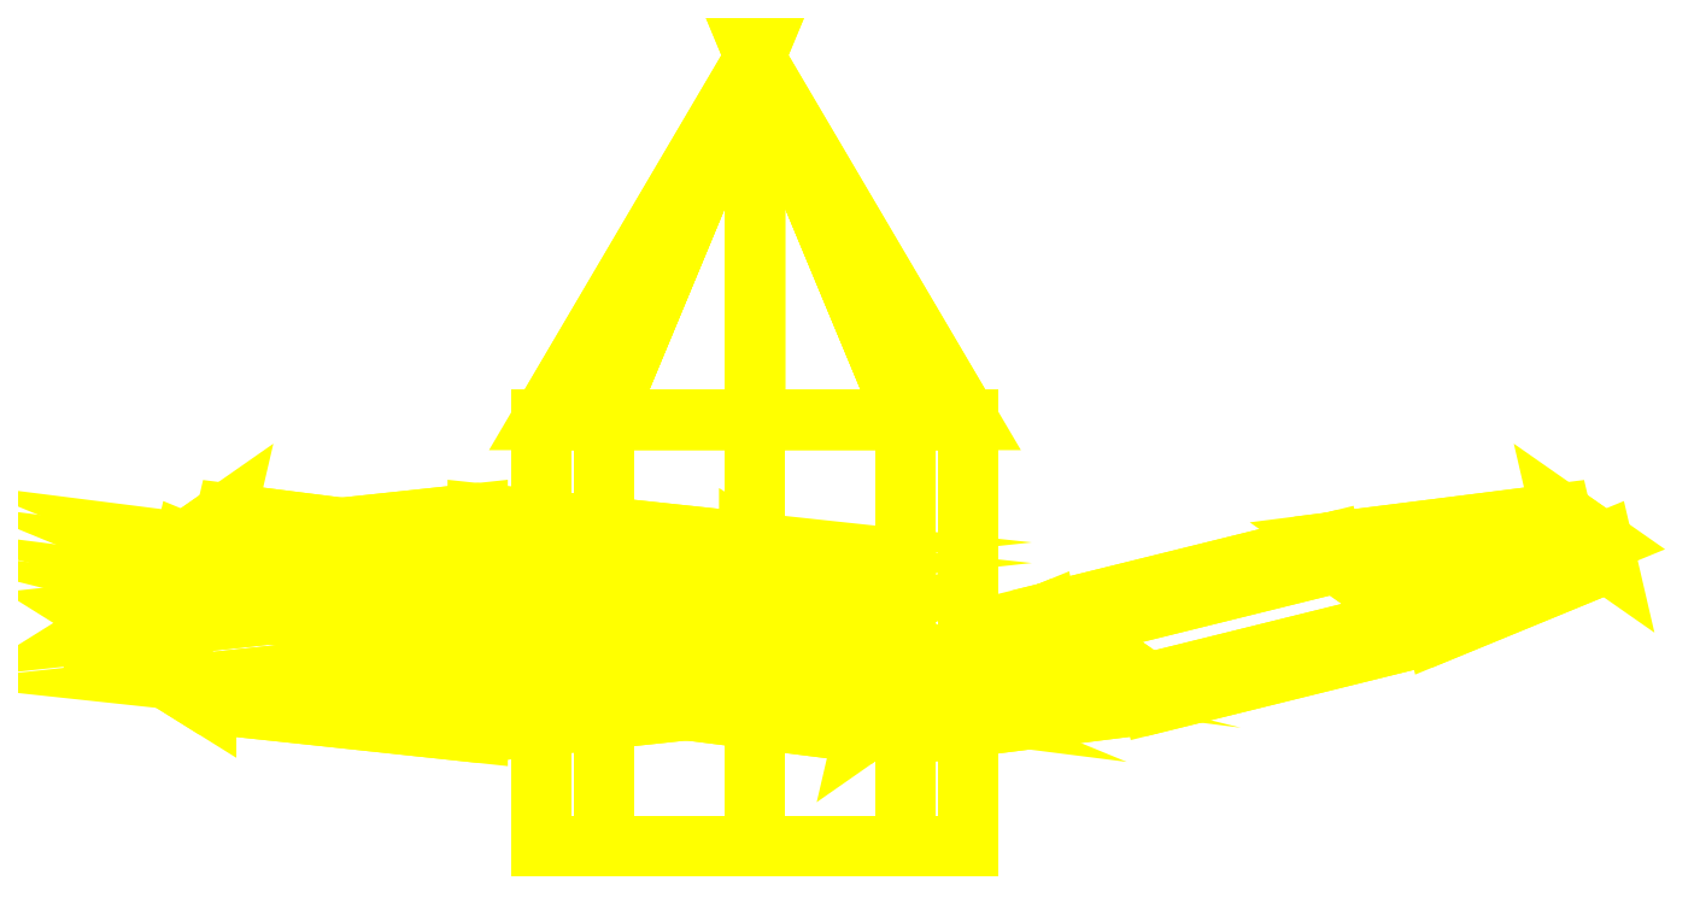
<metadata>
{"format":"dxf","ext":"dxf","renderer":"ezdxf+matplotlib","layout":"modelspace","background":"white","min_lineweight":24,"dpi":150}
</metadata>
<code>
0
SECTION
2
ENTITIES
0
3DFACE
8
PROP
10
-0.1
20
0.2
30
0
11
-0.07071
21
0.2
31
0.07071
12
2.4e-15
22
0.37
32
0
13
2.4e-15
23
0.37
33
0
0
3DFACE
8
PROP
10
-0.07071
20
0.2
30
0.07071
11
2.4e-15
21
0.2
31
0.1
12
2.4e-15
22
0.37
32
0
13
2.4e-15
23
0.37
33
0
0
3DFACE
8
PROP
10
2.4e-15
20
0.2
30
0.1
11
0.07071
21
0.2
31
0.07071
12
2.4e-15
22
0.37
32
0
13
2.4e-15
23
0.37
33
0
0
3DFACE
8
PROP
10
0.07071
20
0.2
30
0.07071
11
0.1
21
0.2
31
0
12
2.4e-15
22
0.37
32
0
13
2.4e-15
23
0.37
33
0
0
3DFACE
8
PROP
10
0.1
20
0.2
30
0
11
0.07071
21
0.2
31
-0.07071
12
2.4e-15
22
0.37
32
0
13
2.4e-15
23
0.37
33
0
0
3DFACE
8
PROP
10
0.07071
20
0.2
30
-0.07071
11
2.4e-15
21
0.2
31
-0.1
12
2.4e-15
22
0.37
32
0
13
2.4e-15
23
0.37
33
0
0
3DFACE
8
PROP
10
2.4e-15
20
0.2
30
-0.1
11
-0.07071
21
0.2
31
-0.07071
12
2.4e-15
22
0.37
32
0
13
2.4e-15
23
0.37
33
0
0
3DFACE
8
PROP
10
-0.07071
20
0.2
30
-0.07071
11
-0.1
21
0.2
31
0
12
2.4e-15
22
0.37
32
0
13
2.4e-15
23
0.37
33
0
0
3DFACE
8
PROP
10
-0.1
20
0
30
-1e-16
11
-0.07071
21
0
31
0.07071
12
-0.07071
22
0.2
32
0.07071
13
-0.1
23
0.2
33
-1e-16
0
3DFACE
8
PROP
10
-0.07071
20
0
30
0.07071
11
2.4e-15
21
0
31
0.1
12
2.4e-15
22
0.2
32
0.1
13
-0.07071
23
0.2
33
0.07071
0
3DFACE
8
PROP
10
2.4e-15
20
0
30
0.1
11
0.07071
21
0
31
0.07071
12
0.07071
22
0.2
32
0.07071
13
2.4e-15
23
0.2
33
0.1
0
3DFACE
8
PROP
10
0.07071
20
0
30
0.07071
11
0.1
21
0
31
-1e-16
12
0.1
22
0.2
32
-1e-16
13
0.07071
23
0.2
33
0.07071
0
3DFACE
8
PROP
10
0.1
20
0
30
-1e-16
11
0.07071
21
0
31
-0.07071
12
0.07071
22
0.2
32
-0.07071
13
0.1
23
0.2
33
-1e-16
0
3DFACE
8
PROP
10
0.07071
20
0
30
-0.07071
11
2.4e-15
21
0
31
-0.1
12
2.4e-15
22
0.2
32
-0.1
13
0.07071
23
0.2
33
-0.07071
0
3DFACE
8
PROP
10
2.4e-15
20
0
30
-0.1
11
-0.07071
21
0
31
-0.07071
12
-0.07071
22
0.2
32
-0.07071
13
2.4e-15
23
0.2
33
-0.1
0
3DFACE
8
PROP
10
-0.07071
20
0
30
-0.07071
11
-0.1
21
0
31
-1e-16
12
-0.1
22
0.2
32
-1e-16
13
-0.07071
23
0.2
33
-0.07071
0
3DFACE
8
PROP
10
-0.31
20
0.1
30
-0.19
11
-0.2573
21
0.06706
31
-0.06706
12
-0.2573
22
0.07672
32
-0.06447
13
-0.31
23
0.1097
33
-0.1874
0
3DFACE
8
PROP
10
-0.2573
20
0.06706
30
-0.06706
11
-0.13
21
0.05341
31
-0.01613
12
-0.13
22
0.06307
32
-0.01355
13
-0.2573
23
0.07672
33
-0.06447
0
3DFACE
8
PROP
10
-0.13
20
0.05341
30
-0.01613
11
-0.002721
21
0.06706
31
-0.06706
12
-0.002721
22
0.07672
32
-0.06447
13
-0.13
23
0.06307
33
-0.01355
0
3DFACE
8
PROP
10
-0.002721
20
0.06706
30
-0.06706
11
0.05
21
0.1
31
-0.19
12
0.05
22
0.1097
32
-0.1874
13
-0.002721
23
0.07672
33
-0.06447
0
3DFACE
8
PROP
10
0.05
20
0.1
30
-0.19
11
-0.002721
21
0.1329
31
-0.3129
12
-0.002721
22
0.1426
32
-0.3104
13
0.05
23
0.1097
33
-0.1874
0
3DFACE
8
PROP
10
-0.002721
20
0.1329
30
-0.3129
11
-0.13
21
0.1466
31
-0.3639
12
-0.13
22
0.1562
32
-0.3613
13
-0.002721
23
0.1426
33
-0.3104
0
3DFACE
8
PROP
10
-0.13
20
0.1466
30
-0.3639
11
-0.2573
21
0.1329
31
-0.3129
12
-0.2573
22
0.1426
32
-0.3104
13
-0.13
23
0.1562
33
-0.3613
0
3DFACE
8
PROP
10
-0.2573
20
0.1329
30
-0.3129
11
-0.31
21
0.1
31
-0.19
12
-0.31
22
0.1097
32
-0.1874
13
-0.2573
23
0.1426
33
-0.3104
0
3DFACE
8
PROP
10
-0.13
20
0.06307
30
-0.01355
11
-0.002721
21
0.07672
31
-0.06447
12
0.05
22
0.1097
32
-0.1874
13
-0.2573
23
0.07672
33
-0.06447
0
3DFACE
8
PROP
10
-0.2573
20
0.07672
30
-0.06447
11
0.05
21
0.1097
31
-0.1874
12
-0.002721
22
0.1426
32
-0.3104
13
-0.31
23
0.1097
33
-0.1874
0
3DFACE
8
PROP
10
-0.31
20
0.1097
30
-0.1874
11
-0.002721
21
0.1426
31
-0.3104
12
-0.13
22
0.1562
32
-0.3613
13
-0.2573
23
0.1426
33
-0.3104
0
3DFACE
8
PROP
10
-0.2573
20
0.06706
30
-0.06706
11
0.05
21
0.1
31
-0.19
12
-0.002721
22
0.06706
32
-0.06706
13
-0.13
23
0.05341
33
-0.01613
0
3DFACE
8
PROP
10
-0.31
20
0.1
30
-0.19
11
-0.002721
21
0.1329
31
-0.3129
12
0.05
22
0.1
32
-0.19
13
-0.2573
23
0.06706
33
-0.06706
0
3DFACE
8
PROP
10
-0.2573
20
0.1329
30
-0.3129
11
-0.13
21
0.1466
31
-0.3639
12
-0.002721
22
0.1329
32
-0.3129
13
-0.31
23
0.1
33
-0.19
0
3DFACE
8
PROP
10
-0.2697
20
0.1329
30
0.1588
11
-0.2501
21
0.1466
31
0.2945
12
-0.2479
22
0.1562
32
0.2932
13
-0.2674
23
0.1426
33
0.1575
0
3DFACE
8
PROP
10
-0.2501
20
0.1466
30
0.2945
11
-0.1424
21
0.1329
31
0.3793
12
-0.1401
22
0.1426
32
0.378
13
-0.2479
23
0.1562
33
0.2932
0
3DFACE
8
PROP
10
-0.007303
20
0.1097
30
0.3622
11
-0.2674
21
0.1426
31
0.1575
12
-0.2479
22
0.1562
32
0.2932
13
-0.1401
23
0.1426
33
0.378
0
3DFACE
8
PROP
10
-0.1424
20
0.1329
30
0.3793
11
-0.2501
21
0.1466
31
0.2945
12
-0.2697
22
0.1329
32
0.1588
13
-0.009545
23
0.1
33
0.3635
0
3DFACE
8
PROP
10
-0.1424
20
0.1329
30
0.3793
11
-0.009545
21
0.1
31
0.3635
12
-0.007303
22
0.1097
32
0.3622
13
-0.1401
23
0.1426
33
0.378
0
3DFACE
8
PROP
10
-0.009545
20
0.1
30
0.3635
11
0.07057
21
0.06706
31
0.2563
12
0.07281
22
0.07672
32
0.255
13
-0.007303
23
0.1097
33
0.3622
0
3DFACE
8
PROP
10
0.07281
20
0.07672
30
0.255
11
-0.1873
21
0.1097
31
0.0504
12
-0.2674
22
0.1426
32
0.1575
13
-0.007303
23
0.1097
33
0.3622
0
3DFACE
8
PROP
10
-0.009545
20
0.1
30
0.3635
11
-0.2697
21
0.1329
31
0.1588
12
-0.1895
22
0.1
32
0.0517
13
0.07057
23
0.06706
33
0.2563
0
3DFACE
8
PROP
10
-0.05671
20
0.06706
30
0.03589
11
-0.1895
21
0.1
31
0.0517
12
-0.1873
22
0.1097
32
0.0504
13
-0.05447
23
0.07672
33
0.03459
0
3DFACE
8
PROP
10
-0.1895
20
0.1
30
0.0517
11
-0.2697
21
0.1329
31
0.1588
12
-0.2674
22
0.1426
32
0.1575
13
-0.1873
23
0.1097
33
0.0504
0
3DFACE
8
PROP
10
0.05327
20
0.06307
30
0.1194
11
-0.05447
21
0.07672
31
0.03459
12
-0.1873
22
0.1097
32
0.0504
13
0.07281
23
0.07672
33
0.255
0
3DFACE
8
PROP
10
0.07057
20
0.06706
30
0.2563
11
-0.1895
21
0.1
31
0.0517
12
-0.05671
22
0.06706
32
0.03589
13
0.05103
23
0.05341
33
0.1206
0
3DFACE
8
PROP
10
0.07057
20
0.06706
30
0.2563
11
0.05103
21
0.05341
31
0.1206
12
0.05327
22
0.06307
32
0.1194
13
0.07281
23
0.07672
33
0.255
0
3DFACE
8
PROP
10
0.05103
20
0.05341
30
0.1206
11
-0.05671
21
0.06706
31
0.03589
12
-0.05447
22
0.07672
32
0.03459
13
0.05327
23
0.06307
33
0.1194
0
3DFACE
8
PROP
10
0.2724
20
0.1329
30
0.1541
11
0.3801
21
0.1466
31
0.06935
12
0.3779
22
0.1562
32
0.06806
13
0.2701
23
0.1426
33
0.1528
0
3DFACE
8
PROP
10
0.3801
20
0.1466
30
0.06935
11
0.3997
21
0.1329
31
-0.06634
12
0.3974
22
0.1426
32
-0.06763
13
0.3779
23
0.1562
33
0.06806
0
3DFACE
8
PROP
10
0.3173
20
0.1097
30
-0.1748
11
0.2701
21
0.1426
31
0.1528
12
0.3779
22
0.1562
32
0.06806
13
0.3974
23
0.1426
33
-0.06763
0
3DFACE
8
PROP
10
0.3997
20
0.1329
30
-0.06634
11
0.3801
21
0.1466
31
0.06935
12
0.2724
22
0.1329
32
0.1541
13
0.3195
23
0.1
33
-0.1735
0
3DFACE
8
PROP
10
0.3997
20
0.1329
30
-0.06634
11
0.3195
21
0.1
31
-0.1735
12
0.3173
22
0.1097
32
-0.1748
13
0.3974
23
0.1426
33
-0.06763
0
3DFACE
8
PROP
10
0.3195
20
0.1
30
-0.1735
11
0.1867
21
0.06706
31
-0.1893
12
0.1845
22
0.07672
32
-0.1906
13
0.3173
23
0.1097
33
-0.1748
0
3DFACE
8
PROP
10
0.1845
20
0.07672
30
-0.1906
11
0.1373
21
0.1097
31
0.137
12
0.2701
22
0.1426
32
0.1528
13
0.3173
23
0.1097
33
-0.1748
0
3DFACE
8
PROP
10
0.3195
20
0.1
30
-0.1735
11
0.2724
21
0.1329
31
0.1541
12
0.1395
22
0.1
32
0.1383
13
0.1867
23
0.06706
33
-0.1893
0
3DFACE
8
PROP
10
0.05943
20
0.06706
30
0.03117
11
0.1395
21
0.1
31
0.1383
12
0.1373
22
0.1097
32
0.137
13
0.05719
23
0.07672
33
0.02988
0
3DFACE
8
PROP
10
0.1395
20
0.1
30
0.1383
11
0.2724
21
0.1329
31
0.1541
12
0.2701
22
0.1426
32
0.1528
13
0.1373
23
0.1097
33
0.137
0
3DFACE
8
PROP
10
0.07673
20
0.06307
30
-0.1058
11
0.05719
21
0.07672
31
0.02988
12
0.1373
22
0.1097
32
0.137
13
0.1845
23
0.07672
33
-0.1906
0
3DFACE
8
PROP
10
0.1867
20
0.06706
30
-0.1893
11
0.1395
21
0.1
31
0.1383
12
0.05943
22
0.06706
32
0.03117
13
0.07897
23
0.05341
33
-0.1045
0
3DFACE
8
PROP
10
0.1867
20
0.06706
30
-0.1893
11
0.07897
21
0.05341
31
-0.1045
12
0.07673
22
0.06307
32
-0.1058
13
0.1845
23
0.07672
33
-0.1906
0
3DFACE
8
PROP
10
0.07897
20
0.05341
30
-0.1045
11
0.05943
21
0.06706
31
0.03117
12
0.05719
22
0.07672
32
0.02988
13
0.07673
23
0.06307
33
-0.1058
0
VIEWPORT
8
0
10
144.7
20
101.2
30
0
40
391.1
41
222.2
68
     2
69
     1
0
VIEWPORT
8
0
10
139.2
20
100.8
30
0
40
222.8
41
161.3
68
     1
69
     2
0
ENDSEC
0
EOF

</code>
